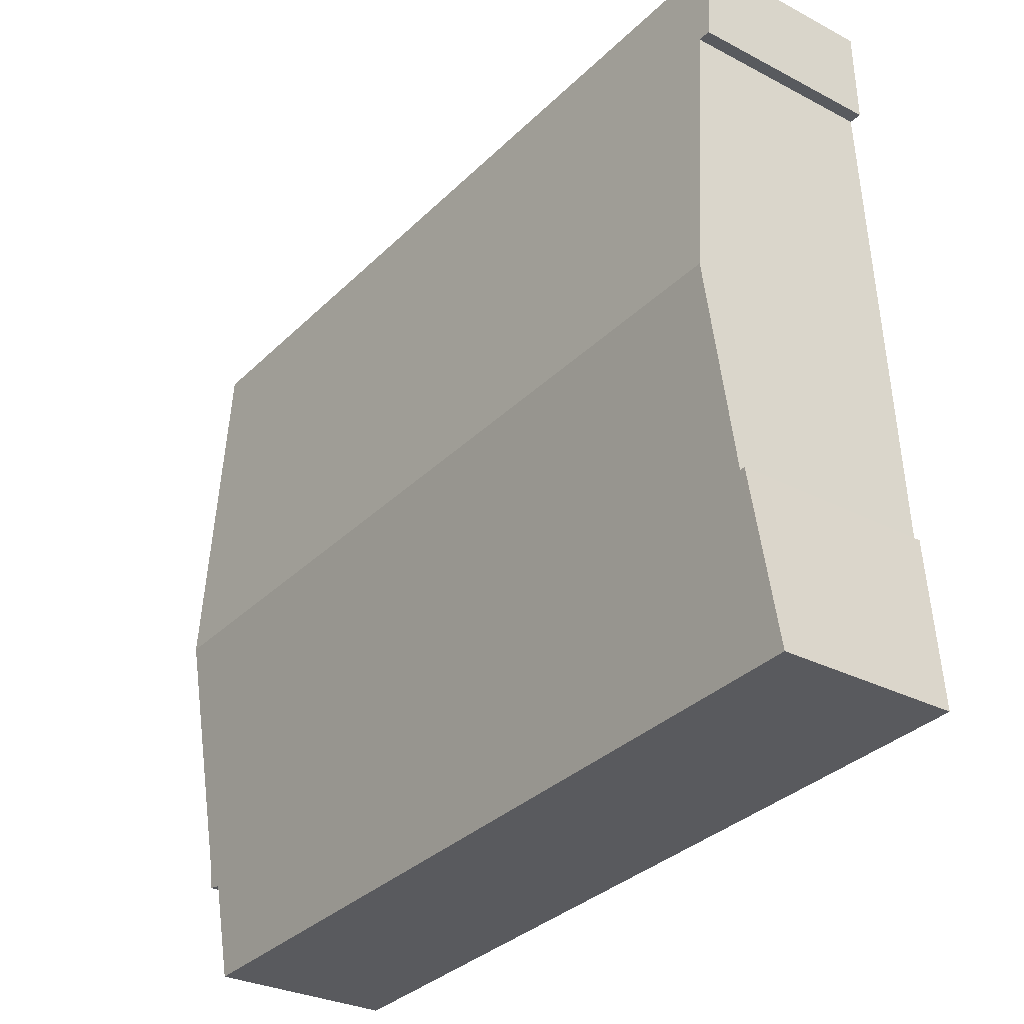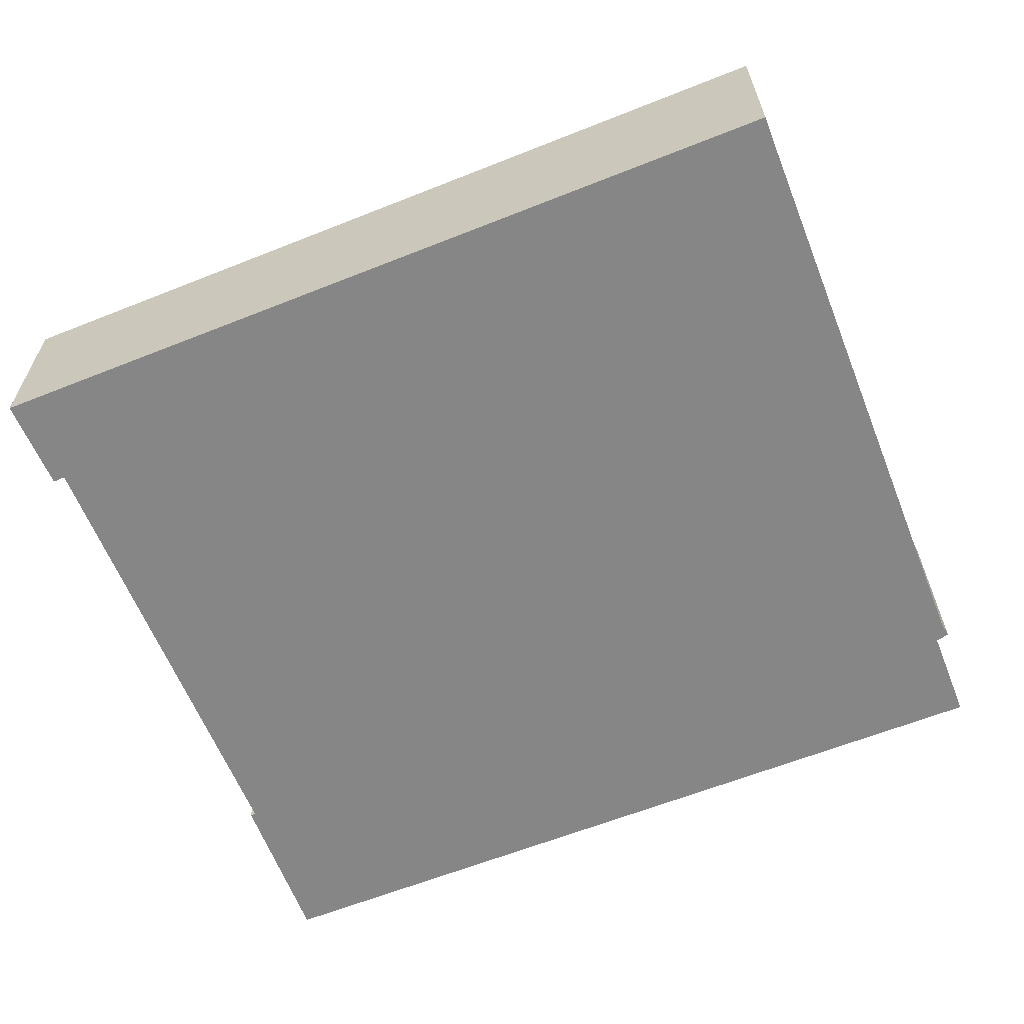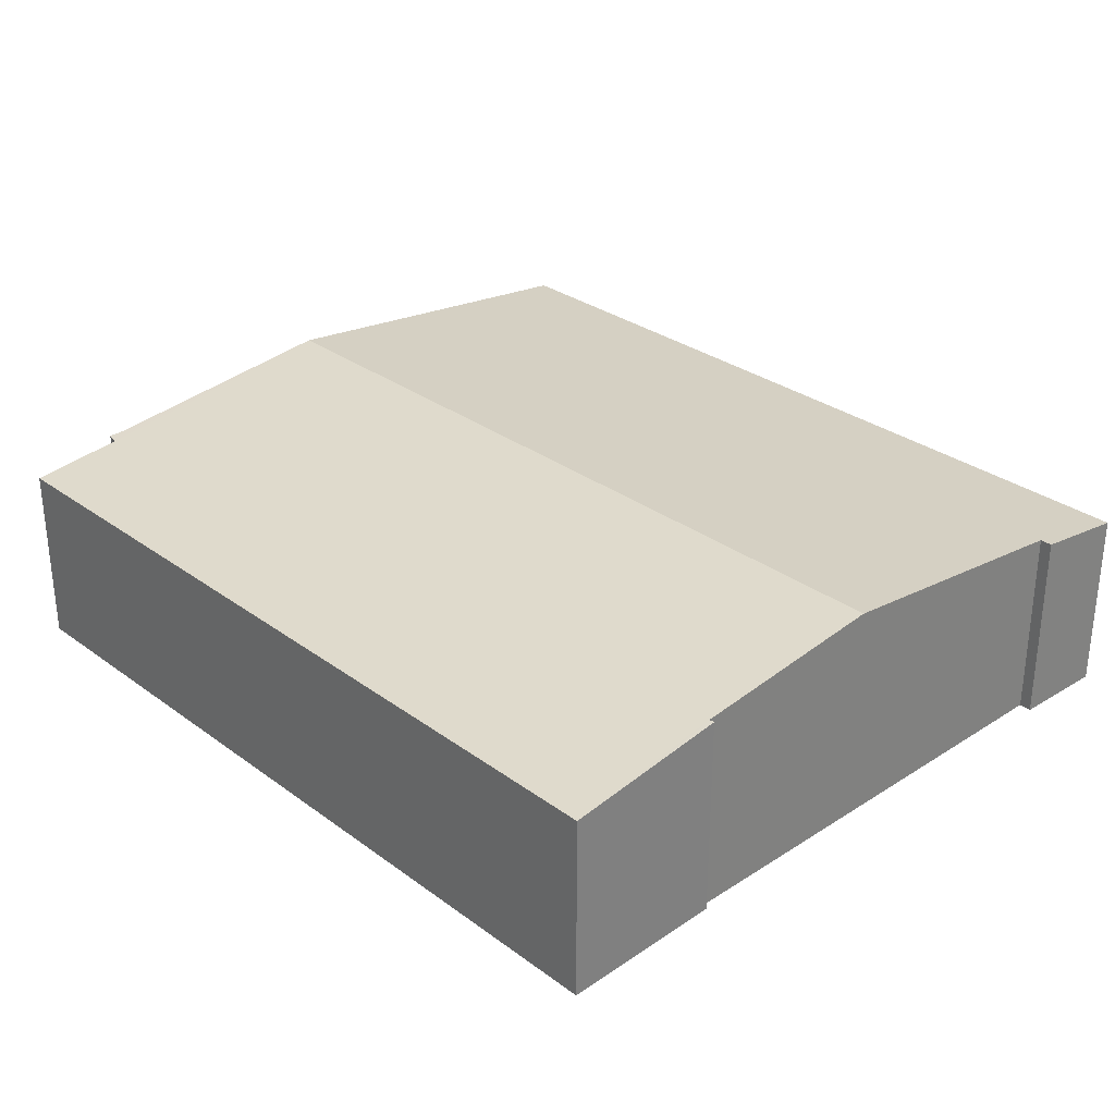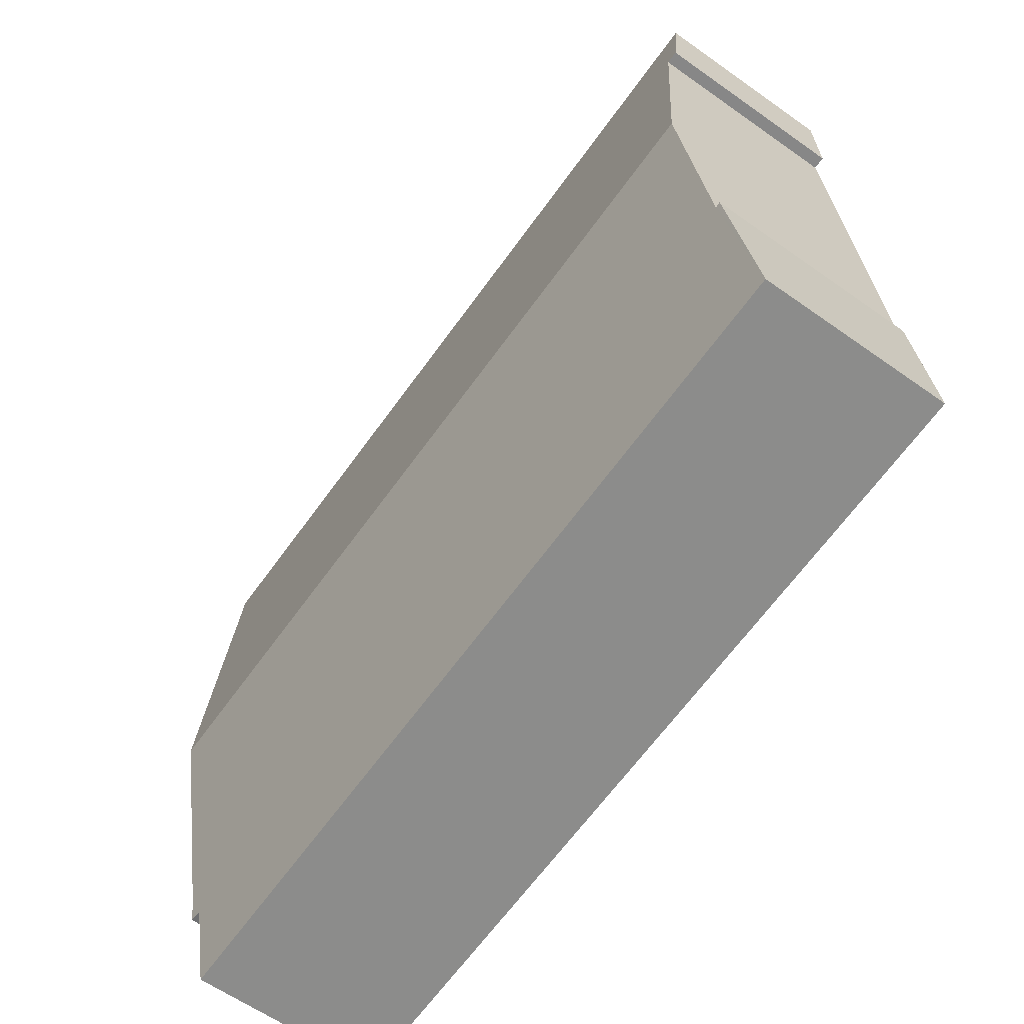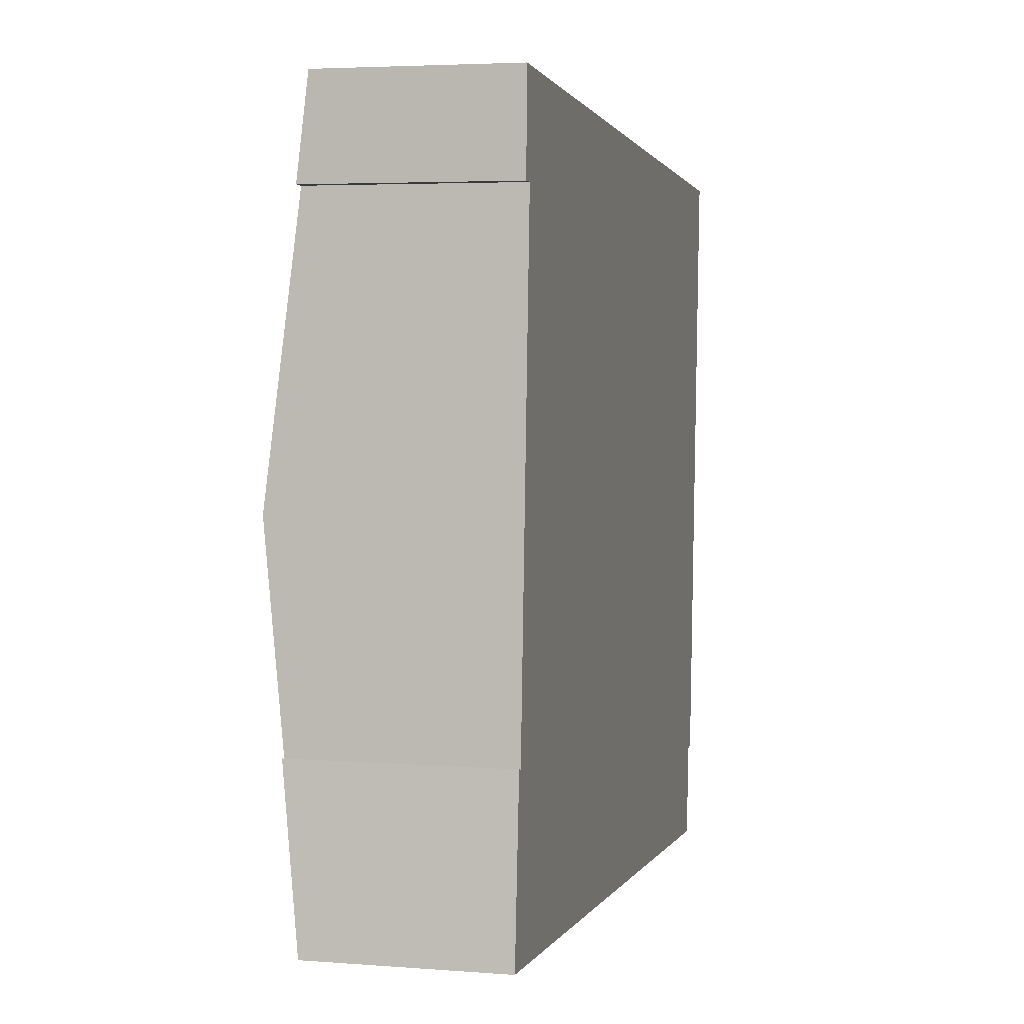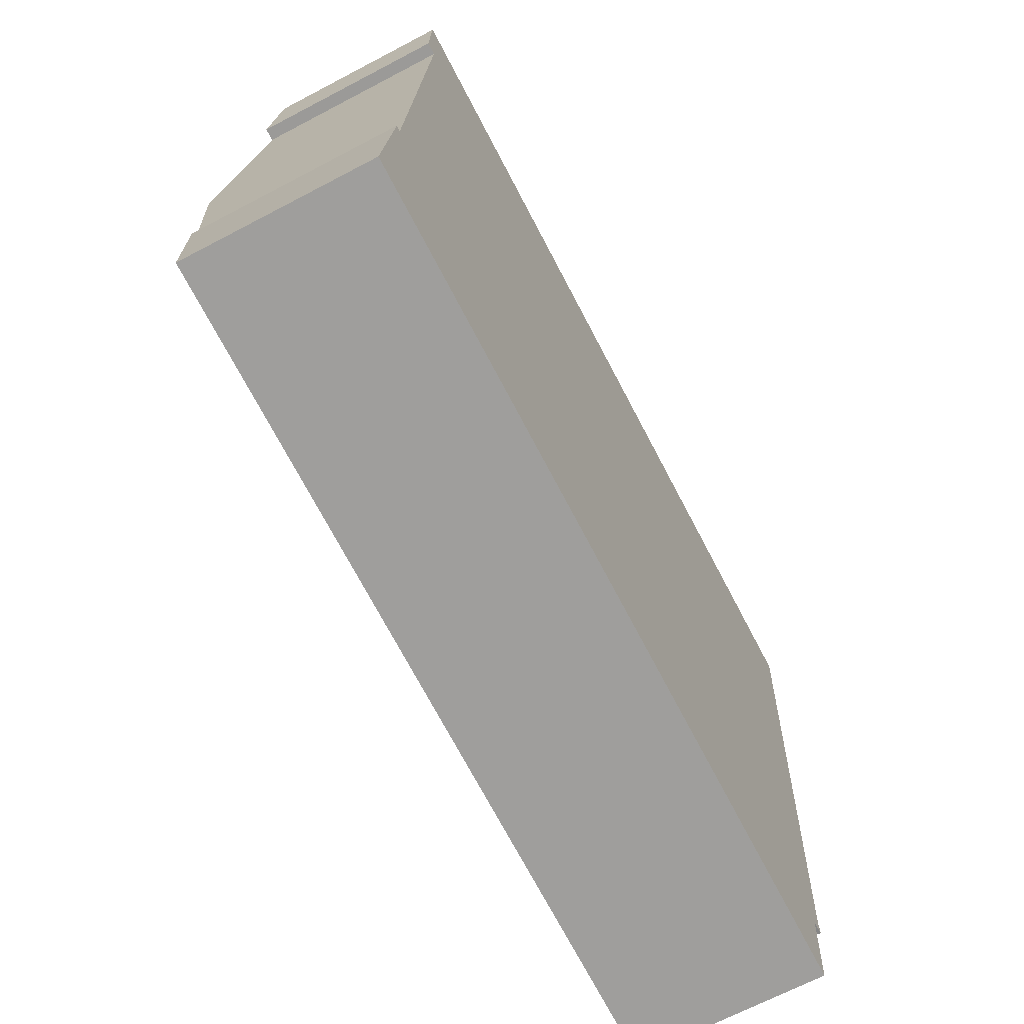
<metadata>
{"format":"obj","ext":"obj","renderer":"f3d","projection":"perspective","resolution":1024,"background":"white","views":[{"elev":-29.2,"azim":-127.8,"up":"+Z"},{"elev":-62.2,"azim":25.6,"up":"+Y"},{"elev":30.0,"azim":-129.6,"up":"+Y"},{"elev":-61.0,"azim":-125.9,"up":"+Z"},{"elev":4.3,"azim":-75.9,"up":"+Z"},{"elev":-67.9,"azim":-62.2,"up":"+Z"}]}
</metadata>
<code>
v  0.433 6.07 4.949
v  0.59 6.068 4.918
v  0.261 5.858 2.987
v  0 5.534 3.389e-16
v  24.57 5.843 1.316
v  24.37 5.534 -1.528
v  25.44 6.722 9.417
v  0.972 6.722 10.96
v  24.84 5.848 1.351
v  24.93 5.9 1.826
v  24.97 5.851 1.368
v  1.22 5.534 21.96
v  1.488 5.837 19.13
v  1.117 5.839 19.14
v  26.2 5.534 20.39
v  26.16 5.584 19.93
v  24.93 -1.118e-16 1.826
v  24.97 -8.377e-17 1.368
v  24.57 -8.058e-17 1.316
v  24.37 9.356e-17 -1.528
v  25.44 -5.766e-16 9.417
v  26.16 -1.22e-15 19.93
v  26.2 -1.248e-15 20.39
v  24.84 -8.272e-17 1.351
v  0 0 0
v  1.117 -1.172e-15 19.14
v  1.488 -1.171e-15 19.13
v  0.433 -3.03e-16 4.949
v  0.261 -1.829e-16 2.987
v  0.59 -3.011e-16 4.918
v  0.972 -6.71e-16 10.96
v  1.22 -1.345e-15 21.96
g defaultobject
f 1 2 3
f 4 5 6
f 5 4 7
f 7 4 2
f 7 2 8
f 2 4 3
f 9 10 11
f 10 9 5
f 10 5 7
f 12 13 14
f 13 12 15
f 13 15 16
f 13 16 7
f 7 8 13
f 17 11 10
f 11 17 18
f 19 6 5
f 6 19 20
f 7 17 10
f 17 7 21
f 21 7 16
f 21 16 22
f 15 22 16
f 22 15 23
f 18 9 11
f 9 18 5
f 5 18 19
f 19 18 24
f 20 4 6
f 4 20 25
f 13 26 14
f 26 13 27
f 25 3 4
f 3 25 1
f 1 25 28
f 28 25 29
f 30 8 2
f 8 30 13
f 13 30 31
f 13 31 27
f 26 12 14
f 12 26 32
f 28 2 1
f 2 28 30
f 32 15 12
f 15 32 23
f 32 22 23
f 22 32 26
f 22 26 27
f 29 30 28
f 30 29 17
f 17 29 18
f 18 29 24
f 24 29 19
f 19 29 20
f 20 29 25
f 27 21 22
f 21 27 31
f 21 31 17
f 17 31 30

</code>
